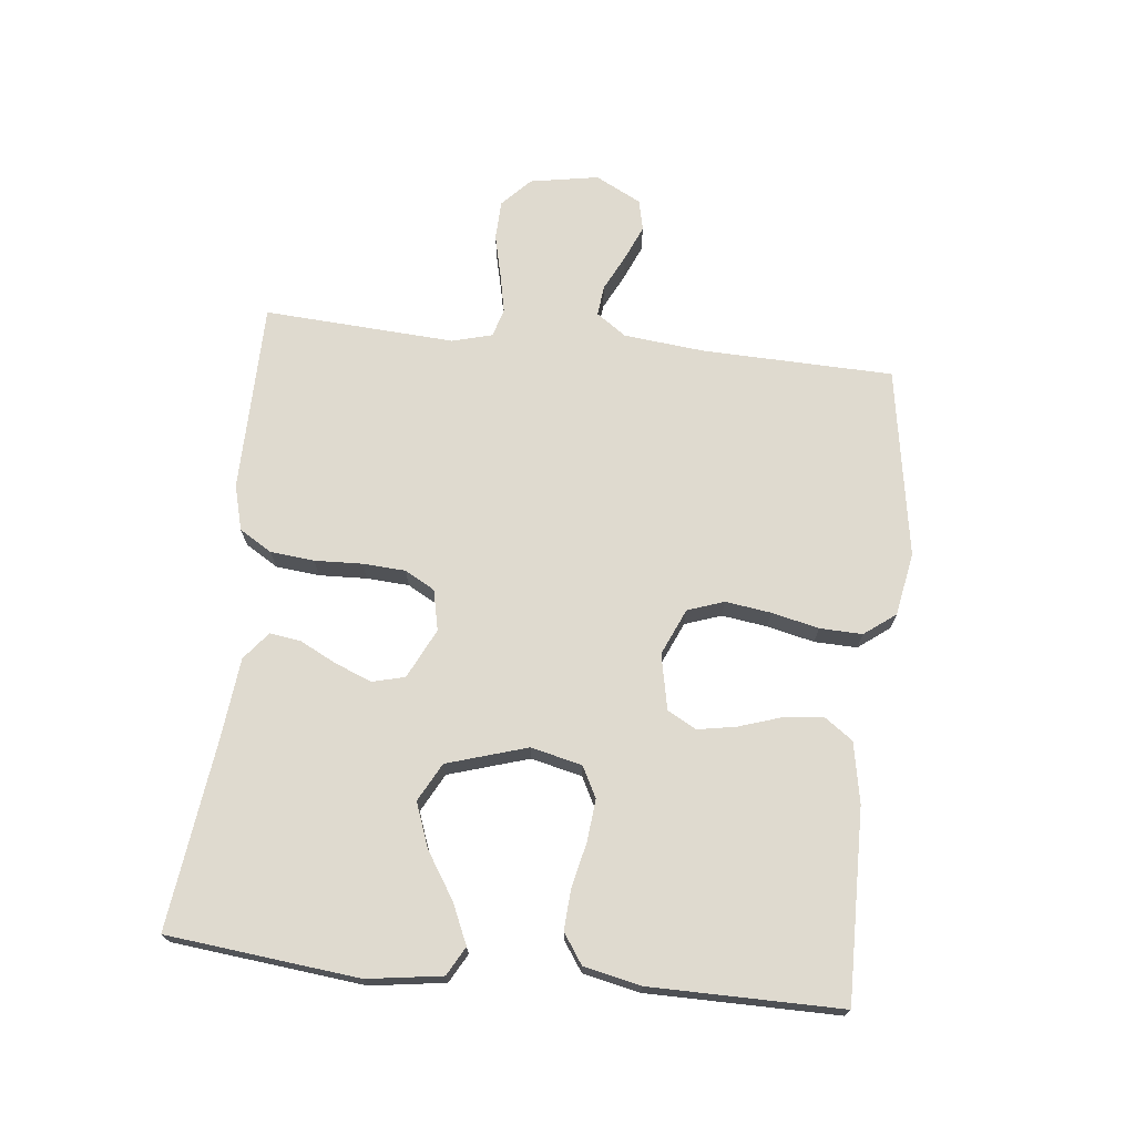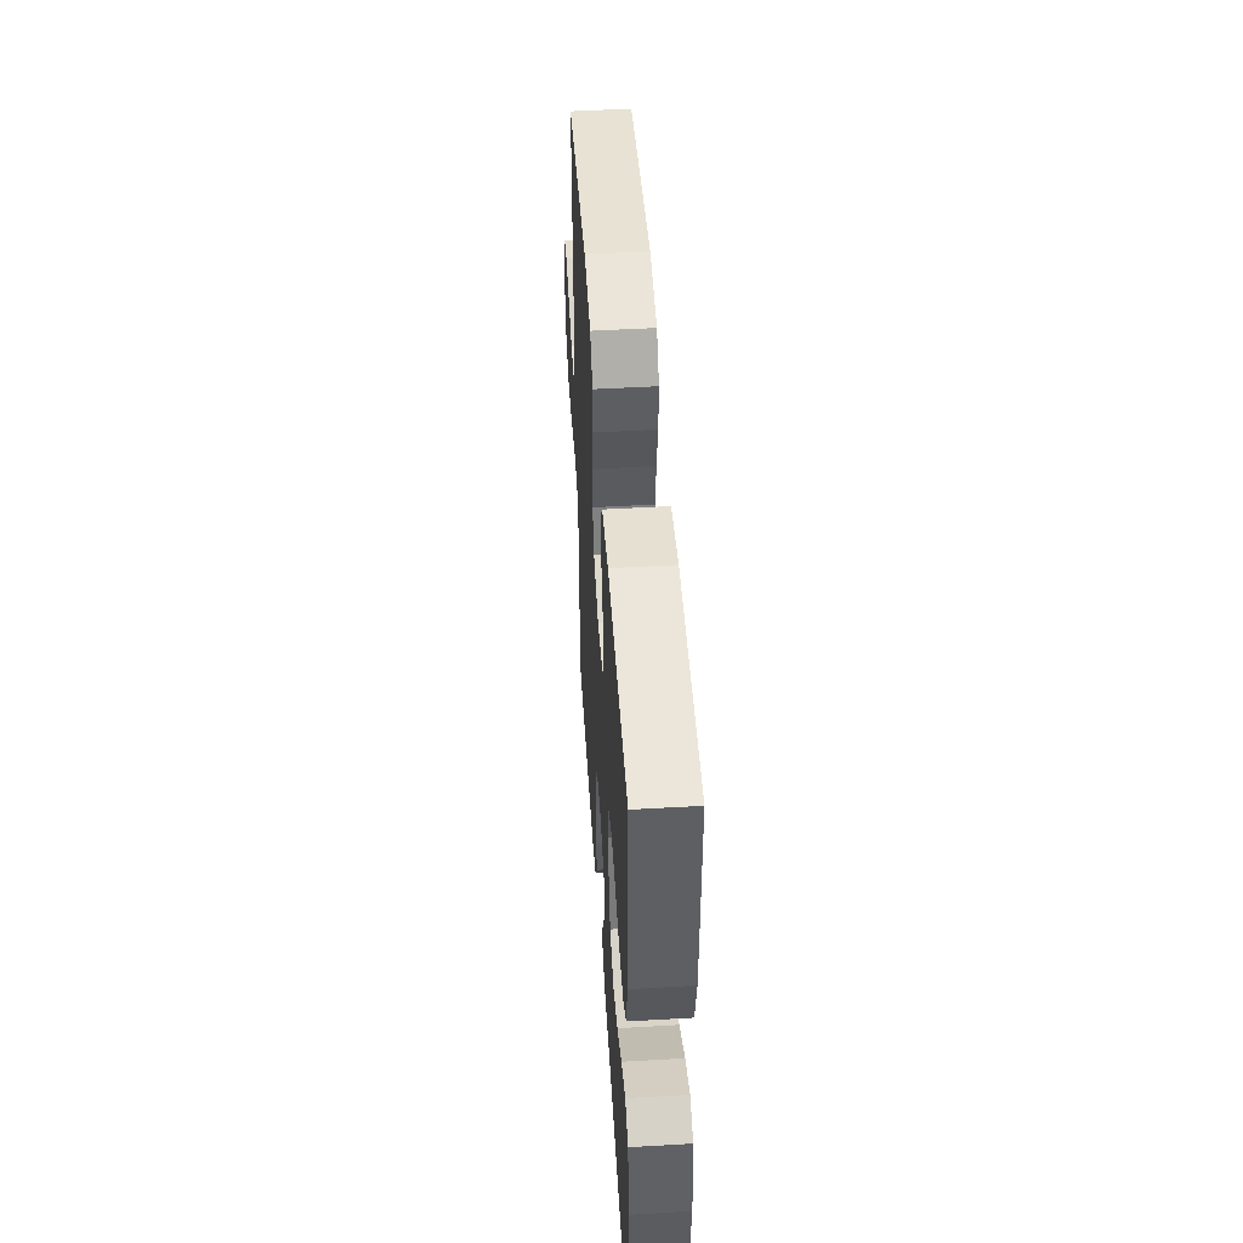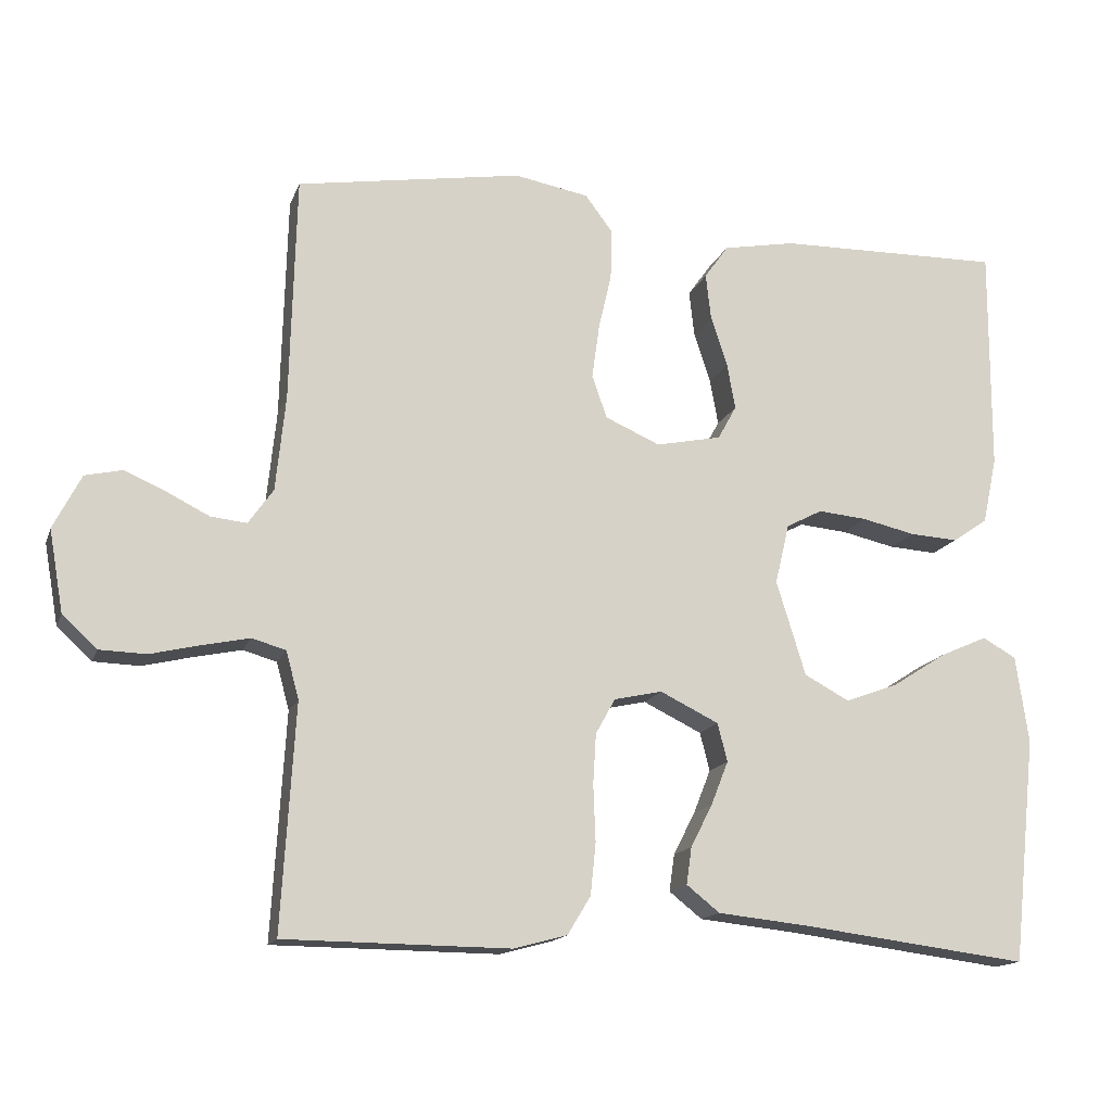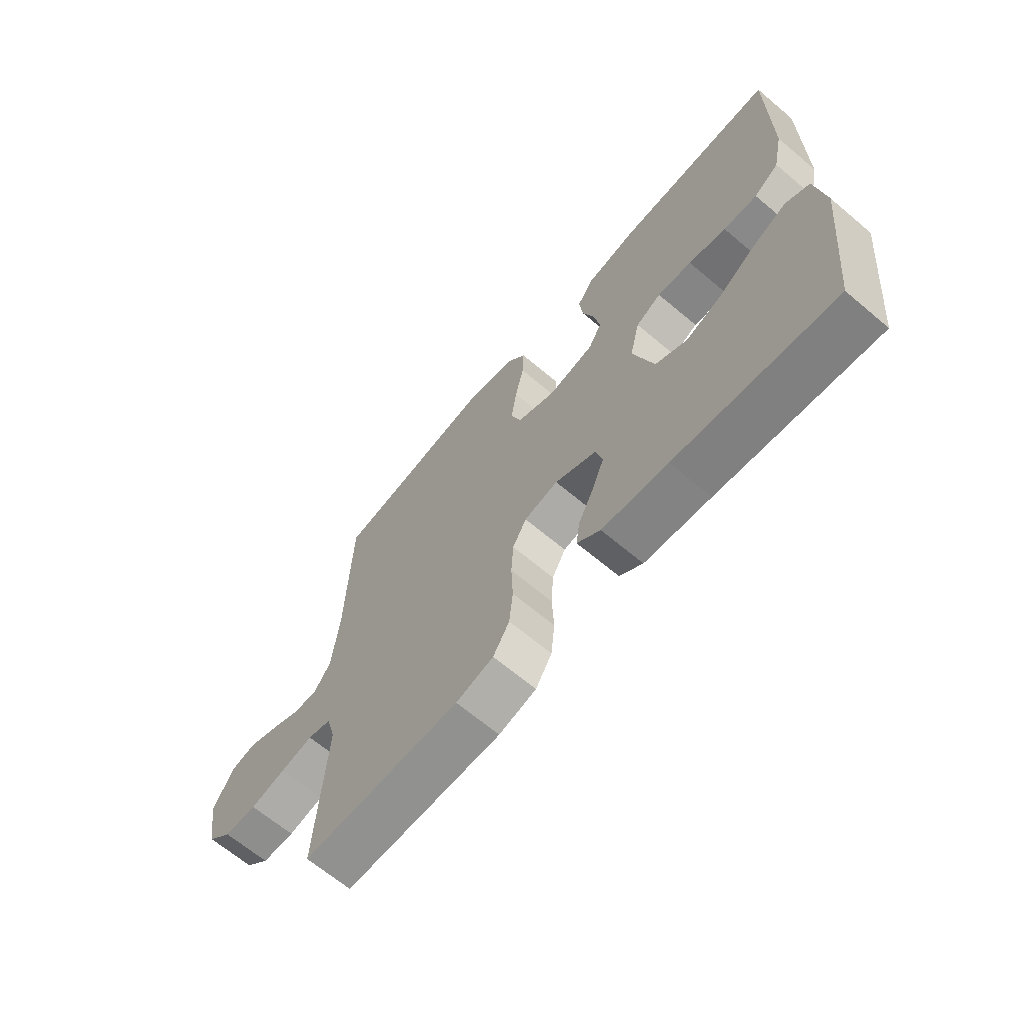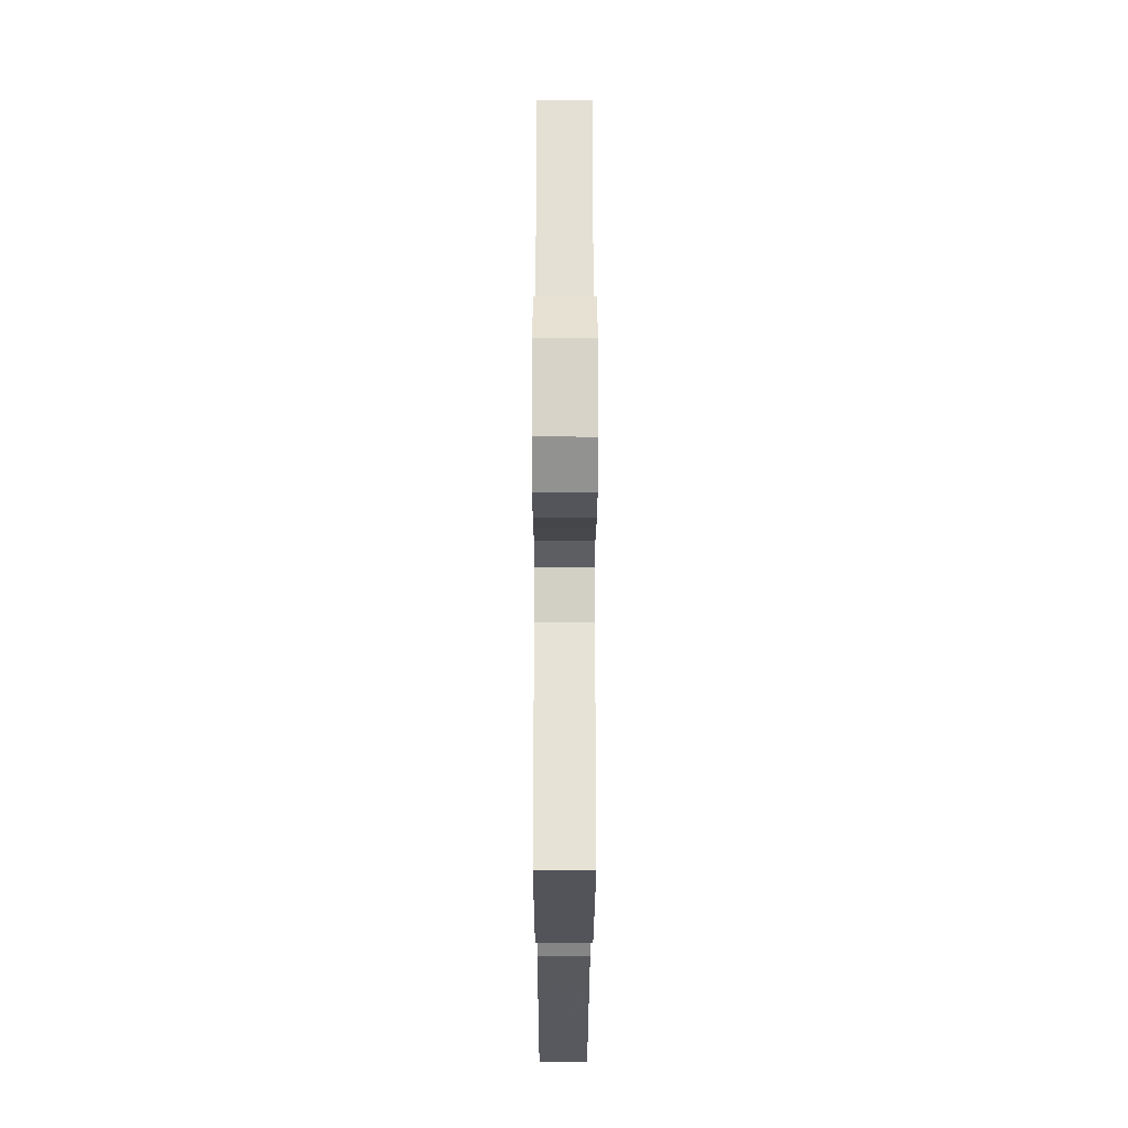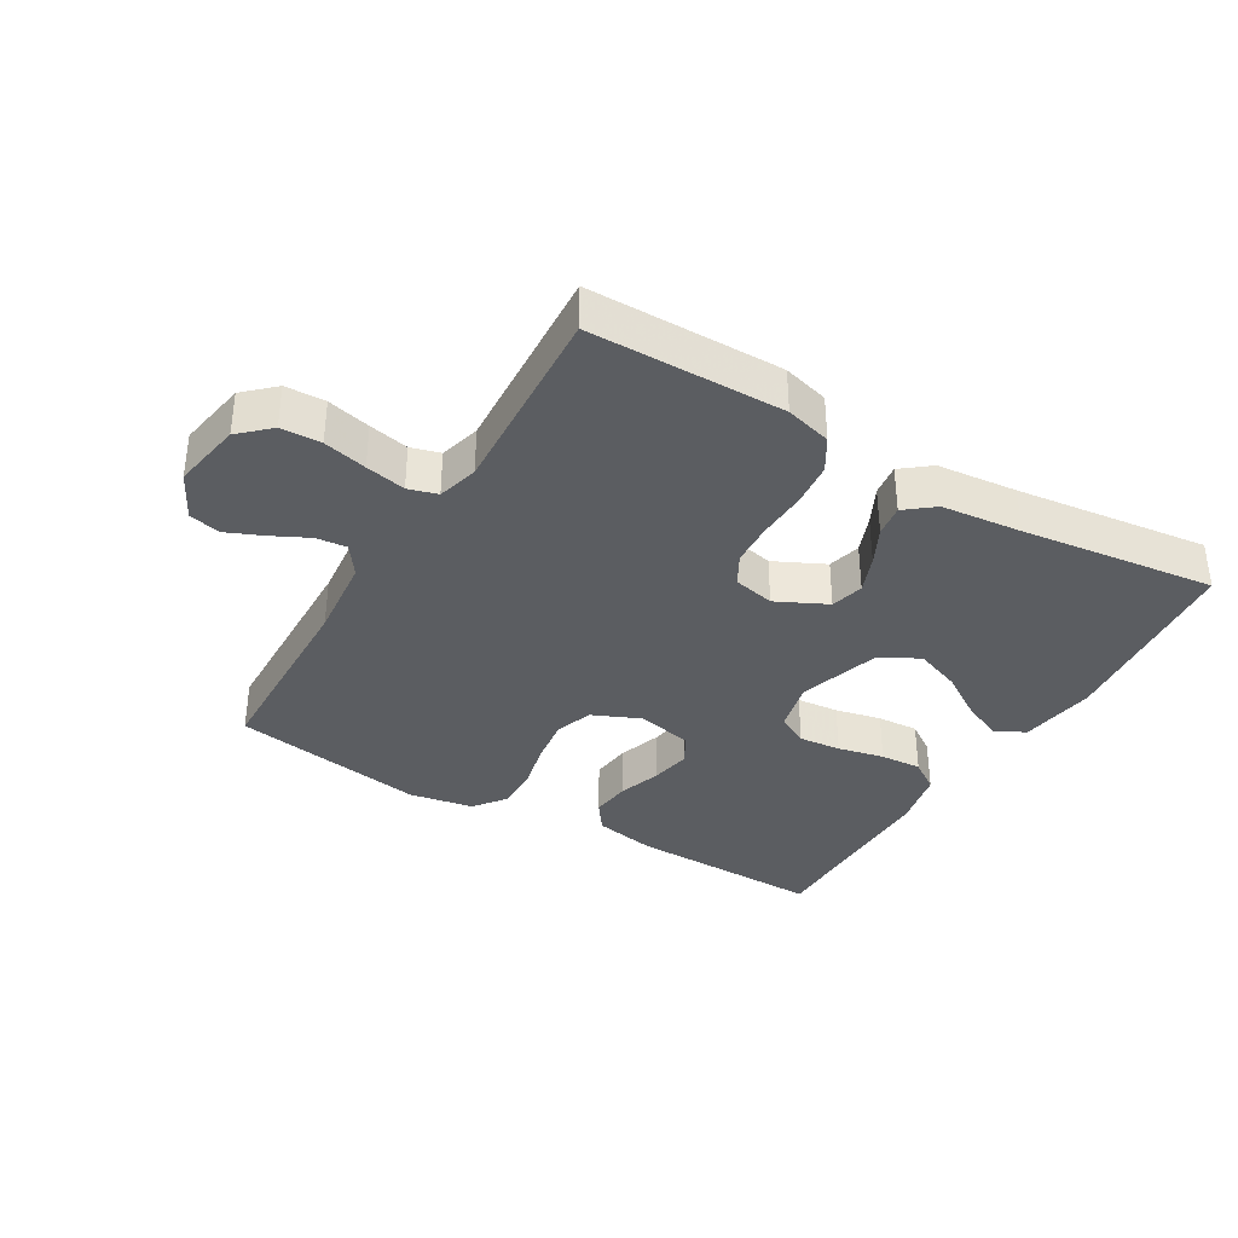
<metadata>
{"format":"obj","ext":"obj","renderer":"f3d","projection":"perspective","resolution":1024,"background":"white","views":[{"elev":70.9,"azim":-83.8,"up":"+Y"},{"elev":49.4,"azim":-93.7,"up":"+Z"},{"elev":-15.1,"azim":163.9,"up":"+Z"},{"elev":-66.3,"azim":-130.2,"up":"+Z"},{"elev":-23.2,"azim":89.9,"up":"+Z"},{"elev":-36.0,"azim":149.3,"up":"+Y"}]}
</metadata>
<code>
v -0.5 0.07 0.5
v -0.2 0.07 0.495
v -0.104 0.07 0.477
v -0.072 0.07 0.432
v -0.079 0.07 0.371
v -0.101 0.07 0.304
v -0.112 0.07 0.243
v -0.087 0.07 0.198
v 0 0.07 0.18
v 0.073 0.07 0.212
v 0.093 0.07 0.269
v 0.083 0.07 0.341
v 0.066 0.07 0.415
v 0.064 0.07 0.482
v 0.101 0.07 0.531
v 0.2 0.07 0.549
v 0.5 0.07 0.5
v 0.508 0.07 0.2
v 0.521 0.07 0.073
v 0.554 0.07 0.026
v 0.602 0.07 0.031
v 0.658 0.07 0.059
v 0.714 0.07 0.083
v 0.763 0.07 0.072
v 0.8 0.07 0
v 0.781 0.07 -0.108
v 0.735 0.07 -0.151
v 0.673 0.07 -0.153
v 0.606 0.07 -0.137
v 0.544 0.07 -0.124
v 0.499 0.07 -0.137
v 0.482 0.07 -0.2
v 0.5 0.07 -0.5
v 0.2 0.07 -0.503
v 0.129 0.07 -0.484
v 0.098 0.07 -0.433
v 0.091 0.07 -0.364
v 0.094 0.07 -0.289
v 0.09 0.07 -0.222
v 0.064 0.07 -0.175
v 0 0.07 -0.161
v -0.078 0.07 -0.199
v -0.091 0.07 -0.25
v -0.068 0.07 -0.308
v -0.039 0.07 -0.365
v -0.032 0.07 -0.414
v -0.076 0.07 -0.449
v -0.2 0.07 -0.462
v -0.5 0.07 -0.5
v -0.532 0.07 -0.2
v -0.515 0.07 -0.083
v -0.47 0.07 -0.058
v -0.407 0.07 -0.086
v -0.335 0.07 -0.132
v -0.265 0.07 -0.158
v -0.205 0.07 -0.126
v -0.166 0.07 0
v -0.185 0.07 0.08
v -0.233 0.07 0.105
v -0.298 0.07 0.099
v -0.369 0.07 0.083
v -0.433 0.07 0.079
v -0.48 0.07 0.111
v -0.499 0.07 0.2
v -0.5 0 0.5
v -0.2 0 0.495
v -0.104 0 0.477
v -0.072 0 0.432
v -0.079 0 0.371
v -0.101 0 0.304
v -0.112 0 0.243
v -0.087 0 0.198
v 0 0 0.18
v 0.073 0 0.212
v 0.093 0 0.269
v 0.083 0 0.341
v 0.066 0 0.415
v 0.064 0 0.482
v 0.101 0 0.531
v 0.2 0 0.549
v 0.5 0 0.5
v 0.508 0 0.2
v 0.521 0 0.073
v 0.554 0 0.026
v 0.602 0 0.031
v 0.658 0 0.059
v 0.714 0 0.083
v 0.763 0 0.072
v 0.8 0 0
v 0.781 0 -0.108
v 0.735 0 -0.151
v 0.673 0 -0.153
v 0.606 0 -0.137
v 0.544 0 -0.124
v 0.499 0 -0.137
v 0.482 0 -0.2
v 0.5 0 -0.5
v 0.2 0 -0.503
v 0.129 0 -0.484
v 0.098 0 -0.433
v 0.091 0 -0.364
v 0.094 0 -0.289
v 0.09 0 -0.222
v 0.064 0 -0.175
v 0 0 -0.161
v -0.078 0 -0.199
v -0.091 0 -0.25
v -0.068 0 -0.308
v -0.039 0 -0.365
v -0.032 0 -0.414
v -0.076 0 -0.449
v -0.2 0 -0.462
v -0.5 0 -0.5
v -0.532 0 -0.2
v -0.515 0 -0.083
v -0.47 0 -0.058
v -0.407 0 -0.086
v -0.335 0 -0.132
v -0.265 0 -0.158
v -0.205 0 -0.126
v -0.166 0 0
v -0.185 0 0.08
v -0.233 0 0.105
v -0.298 0 0.099
v -0.369 0 0.083
v -0.433 0 0.079
v -0.48 0 0.111
v -0.499 0 0.2
f 4 5 6
f 3 4 6
f 2 3 6
f 1 2 6
f 64 1 6
f 63 64 6
f 62 63 6
f 61 62 6
f 60 61 6
f 59 60 6 7
f 58 59 7 8
f 57 58 8 9
f 56 57 9 10
f 52 53 54
f 51 52 54
f 50 51 54
f 49 50 54
f 48 49 54
f 48 54 55
f 47 48 55
f 46 47 55
f 45 46 55
f 44 45 55
f 43 44 55 56
f 36 37 38
f 35 36 38
f 34 35 38
f 33 34 38
f 32 33 38
f 31 32 38 39
f 30 31 39 40
f 27 28 29
f 26 27 29
f 25 26 29
f 24 25 29
f 23 24 29
f 22 23 29
f 21 22 29
f 20 21 29 30
f 30 40 41
f 20 30 41
f 19 20 41
f 16 17 18
f 15 16 18
f 14 15 18
f 13 14 18
f 12 13 18
f 11 12 18 19
f 42 43 56
f 41 42 56 10
f 10 11 19 41
f 70 69 68
f 70 68 67
f 70 67 66
f 70 66 65
f 70 65 128
f 70 128 127
f 70 127 126
f 70 126 125
f 70 125 124
f 71 70 124 123
f 72 71 123 122
f 73 72 122 121
f 74 73 121 120
f 118 117 116
f 118 116 115
f 118 115 114
f 118 114 113
f 118 113 112
f 119 118 112
f 119 112 111
f 119 111 110
f 119 110 109
f 119 109 108
f 120 119 108 107
f 102 101 100
f 102 100 99
f 102 99 98
f 102 98 97
f 102 97 96
f 103 102 96 95
f 104 103 95 94
f 93 92 91
f 93 91 90
f 93 90 89
f 93 89 88
f 93 88 87
f 93 87 86
f 93 86 85
f 94 93 85 84
f 105 104 94
f 105 94 84
f 105 84 83
f 82 81 80
f 82 80 79
f 82 79 78
f 82 78 77
f 82 77 76
f 83 82 76 75
f 120 107 106
f 74 120 106 105
f 105 83 75 74
f 1 65 66 2
f 2 66 67 3
f 3 67 68 4
f 4 68 69 5
f 5 69 70 6
f 6 70 71 7
f 7 71 72 8
f 8 72 73 9
f 9 73 74 10
f 10 74 75 11
f 11 75 76 12
f 12 76 77 13
f 13 77 78 14
f 14 78 79 15
f 15 79 80 16
f 16 80 81 17
f 17 81 82 18
f 18 82 83 19
f 19 83 84 20
f 20 84 85 21
f 21 85 86 22
f 22 86 87 23
f 23 87 88 24
f 24 88 89 25
f 25 89 90 26
f 26 90 91 27
f 27 91 92 28
f 28 92 93 29
f 29 93 94 30
f 30 94 95 31
f 31 95 96 32
f 32 96 97 33
f 33 97 98 34
f 34 98 99 35
f 35 99 100 36
f 36 100 101 37
f 37 101 102 38
f 38 102 103 39
f 39 103 104 40
f 40 104 105 41
f 41 105 106 42
f 42 106 107 43
f 43 107 108 44
f 44 108 109 45
f 45 109 110 46
f 46 110 111 47
f 47 111 112 48
f 48 112 113 49
f 49 113 114 50
f 50 114 115 51
f 51 115 116 52
f 52 116 117 53
f 53 117 118 54
f 54 118 119 55
f 55 119 120 56
f 56 120 121 57
f 57 121 122 58
f 58 122 123 59
f 59 123 124 60
f 60 124 125 61
f 61 125 126 62
f 62 126 127 63
f 63 127 128 64
f 64 128 65 1

</code>
